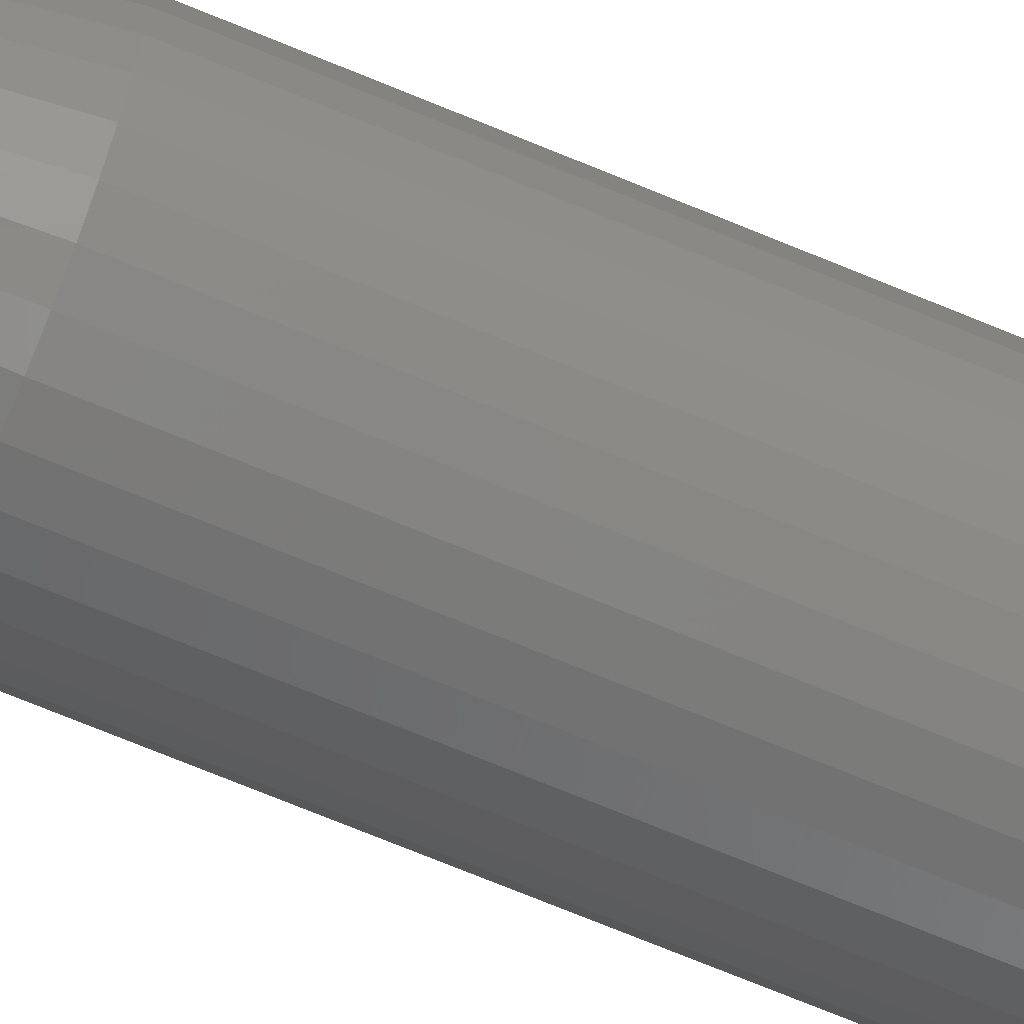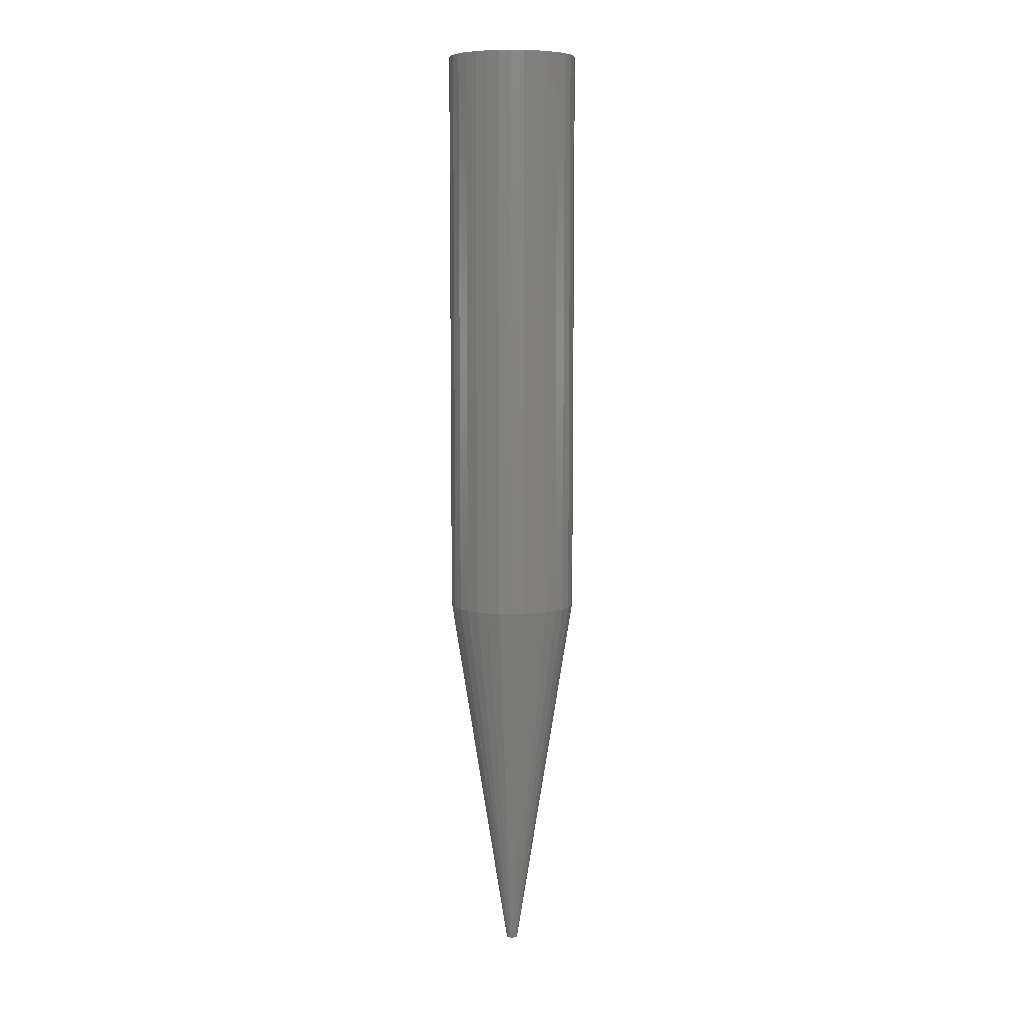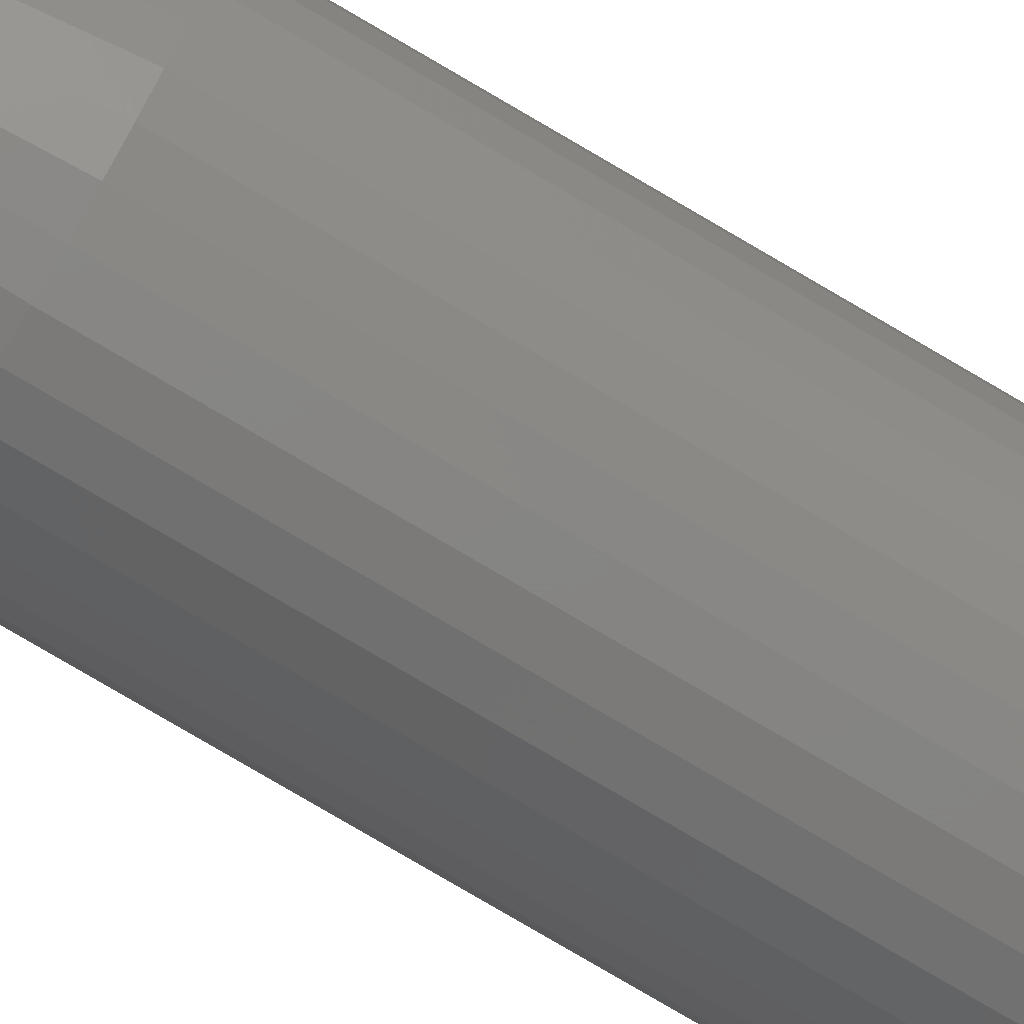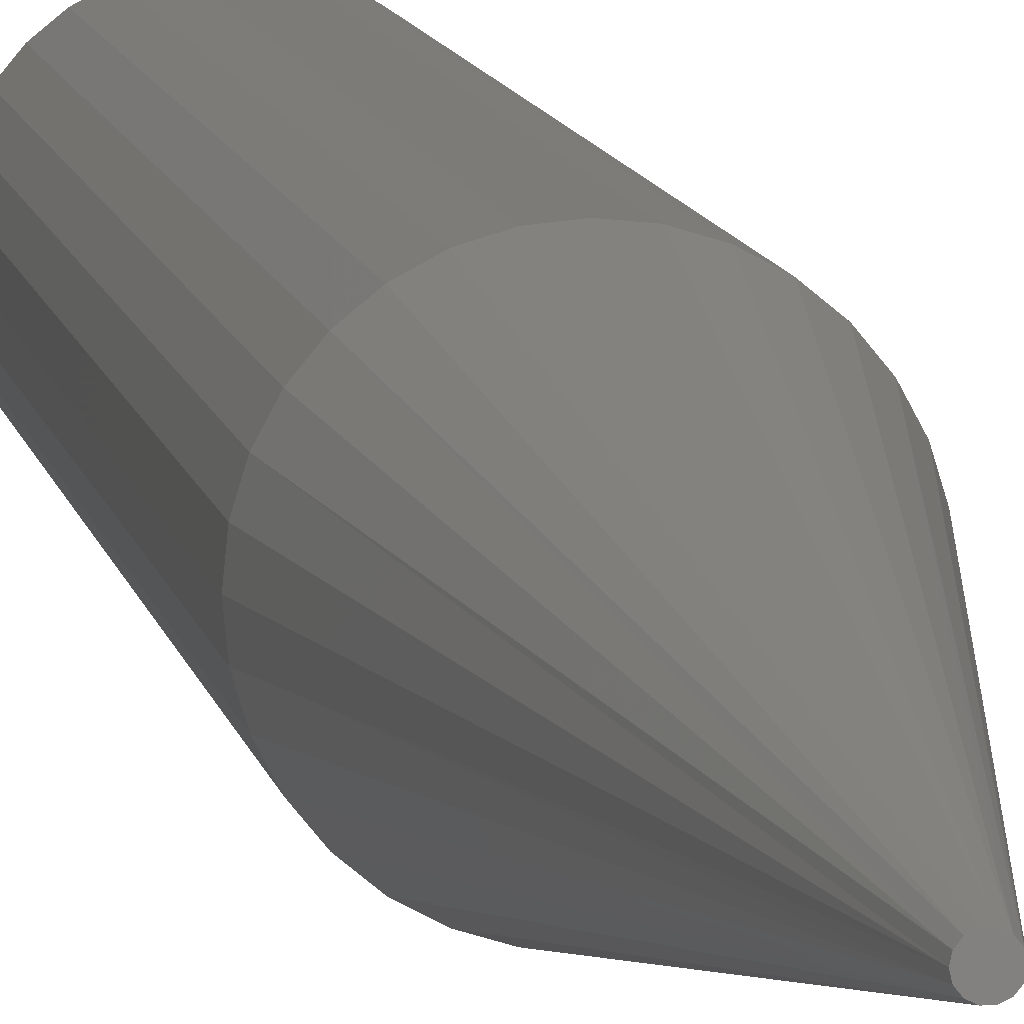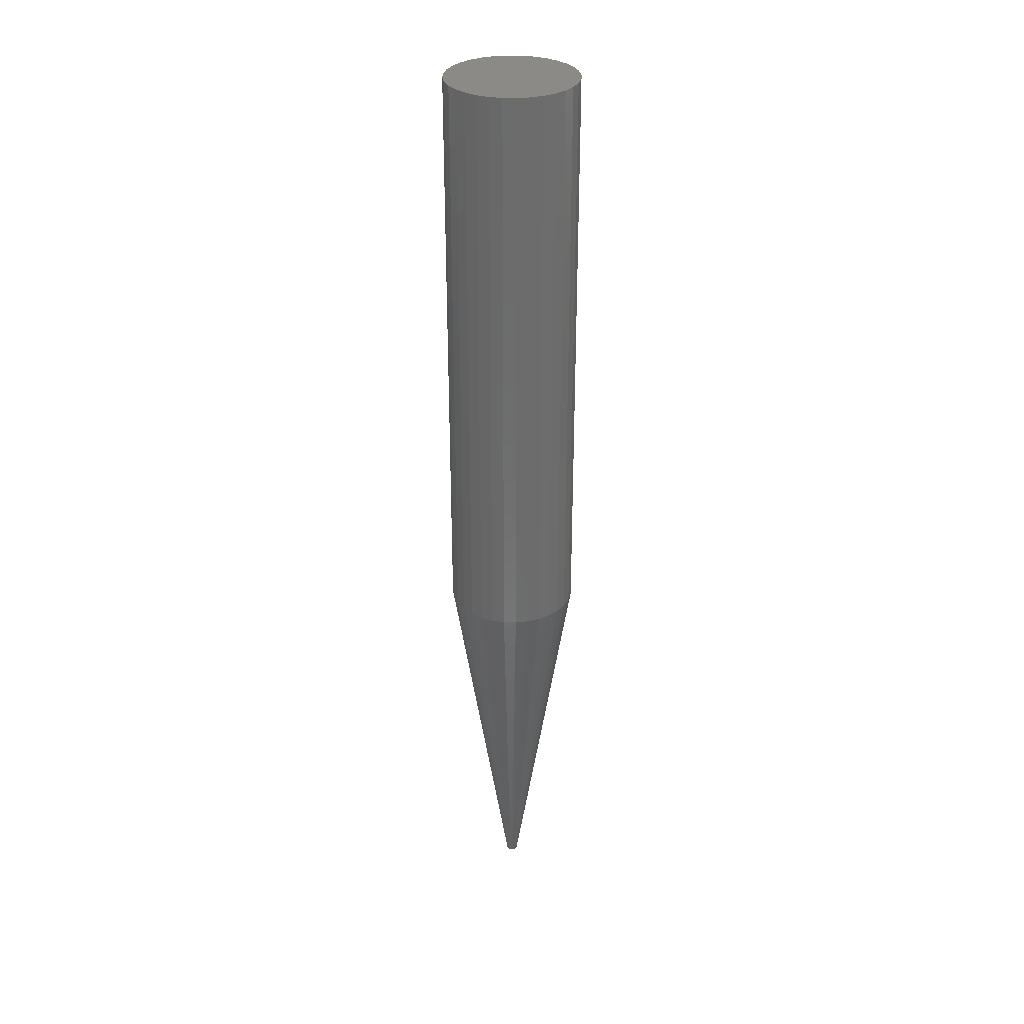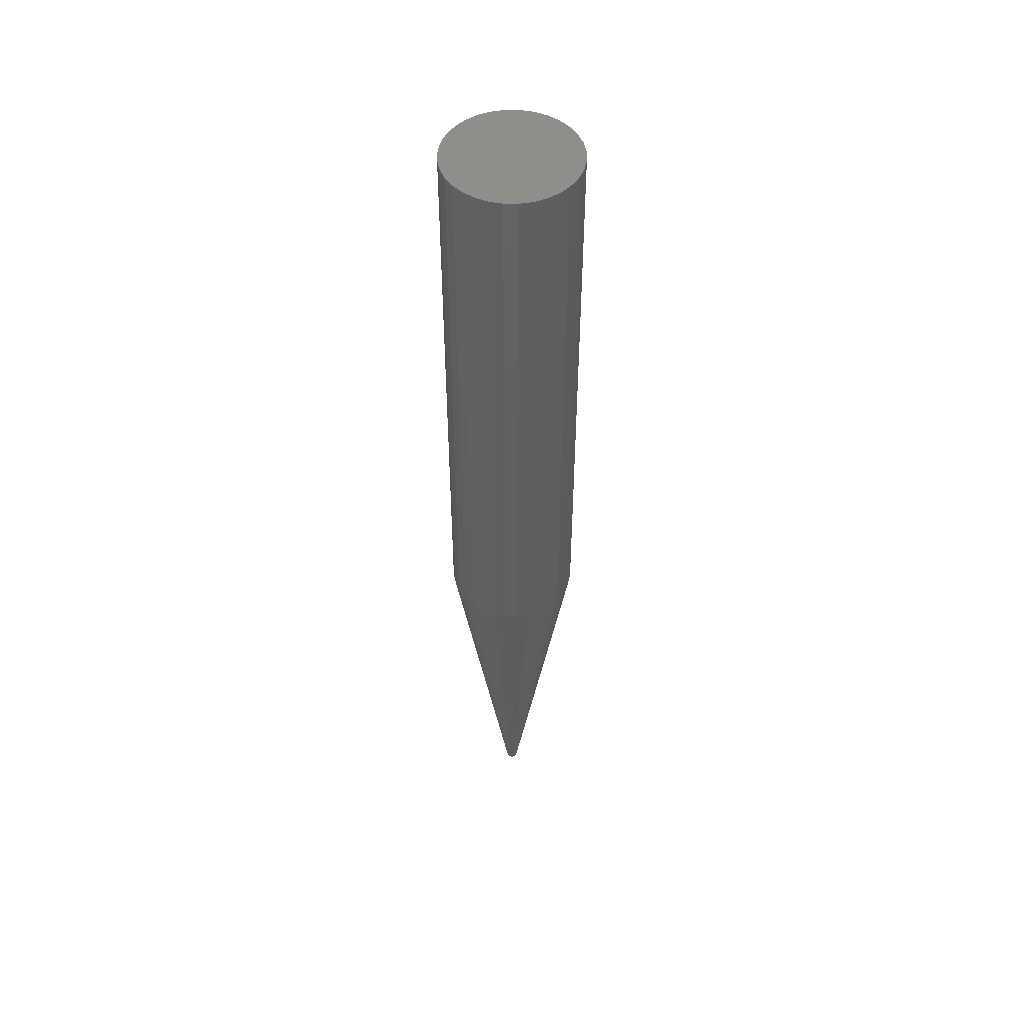
<metadata>
{"format":"stl","ext":"stl","renderer":"f3d","projection":"perspective","resolution":1024,"background":"white","views":[{"elev":-69.1,"azim":-112.8,"up":"+Y"},{"elev":7.9,"azim":79.3,"up":"+Z"},{"elev":-79.0,"azim":-120.4,"up":"+Y"},{"elev":7.7,"azim":172.0,"up":"+Y"},{"elev":31.3,"azim":108.9,"up":"+Z"},{"elev":49.5,"azim":164.1,"up":"+Z"}]}
</metadata>
<code>
# stl→obj: 78 verts, 152 faces
v 0.001069 6.54e-18 0
v 0.0006293 -0.001927 0
v -0.007373 -0.001927 0
v -0.007812 -3.192e-10 0
v 0.0006293 0.001927 0
v -0.007373 0.001927 0
v -0.00614 0.003472 0
v -0.00436 0.004329 0
v -0.002384 0.004329 0
v -0.0006029 0.003472 0
v -0.0006029 -0.003472 0
v -0.002384 -0.004329 0
v -0.00436 -0.004329 0
v -0.00614 -0.003472 0
v 0.04794 -1.257e-17 0.2969
v 0.04794 0 0.75
v 0.04696 -0.01001 0.2969
v 0.04696 -0.01001 0.75
v 0.04404 -0.01964 0.2969
v 0.04404 -0.01964 0.75
v 0.0393 -0.02851 0.2969
v 0.0393 -0.02851 0.75
v 0.03291 -0.03629 0.2969
v 0.03291 -0.03629 0.75
v 0.02514 -0.04267 0.2969
v 0.02514 -0.04267 0.75
v 0.01627 -0.04741 0.2969
v 0.01627 -0.04741 0.75
v 0.00664 -0.05033 0.2969
v 0.00664 -0.05033 0.75
v -0.003372 -0.05132 0.2969
v -0.003372 -0.05132 0.75
v -0.01338 -0.05033 0.2969
v -0.01338 -0.05033 0.75
v -0.02301 -0.04741 0.2969
v -0.02301 -0.04741 0.75
v -0.03188 -0.04267 0.2969
v -0.03188 -0.04267 0.75
v -0.03966 -0.03629 0.2969
v -0.03966 -0.03629 0.75
v -0.04604 -0.02851 0.2969
v -0.04604 -0.02851 0.75
v -0.05078 -0.01964 0.2969
v -0.05078 -0.01964 0.75
v -0.0537 -0.01001 0.2969
v -0.0537 -0.01001 0.75
v -0.05469 6.284e-18 0.2969
v -0.05469 6.284e-18 0.75
v -0.0537 0.01001 0.2969
v -0.0537 0.01001 0.75
v -0.05078 0.01964 0.2969
v -0.05078 0.01964 0.75
v -0.04604 0.02851 0.2969
v -0.04604 0.02851 0.75
v -0.03966 0.03629 0.2969
v -0.03966 0.03629 0.75
v -0.03188 0.04267 0.2969
v -0.03188 0.04267 0.75
v -0.02301 0.04741 0.2969
v -0.02301 0.04741 0.75
v -0.01338 0.05033 0.2969
v -0.01338 0.05033 0.75
v -0.003372 0.05132 0.2969
v -0.003372 0.05132 0.75
v 0.00664 0.05033 0.2969
v 0.00664 0.05033 0.75
v 0.01627 0.04741 0.2969
v 0.01627 0.04741 0.75
v 0.02514 0.04267 0.2969
v 0.02514 0.04267 0.75
v 0.03291 0.03629 0.2969
v 0.03291 0.03629 0.75
v 0.0393 0.02851 0.2969
v 0.0393 0.02851 0.75
v 0.04404 0.01964 0.2969
v 0.04404 0.01964 0.75
v 0.04696 0.01001 0.2969
v 0.04696 0.01001 0.75
f 1 2 3
f 1 3 4
f 1 4 5
f 6 7 8
f 6 8 9
f 6 9 10
f 6 10 5
f 6 5 4
f 2 11 12
f 2 12 13
f 2 13 14
f 2 14 3
f 15 16 17
f 17 16 18
f 17 18 19
f 19 18 20
f 19 20 21
f 21 20 22
f 21 22 23
f 23 22 24
f 23 24 25
f 25 24 26
f 25 26 27
f 27 26 28
f 27 28 29
f 29 28 30
f 29 30 31
f 31 30 32
f 31 32 33
f 33 32 34
f 33 34 35
f 35 34 36
f 35 36 37
f 37 36 38
f 37 38 39
f 39 38 40
f 39 40 41
f 41 40 42
f 41 42 43
f 43 42 44
f 43 44 45
f 45 44 46
f 45 46 47
f 47 46 48
f 47 48 49
f 49 48 50
f 49 50 51
f 51 50 52
f 51 52 53
f 53 52 54
f 53 54 55
f 55 54 56
f 55 56 57
f 57 56 58
f 57 58 59
f 59 58 60
f 59 60 61
f 61 60 62
f 61 62 63
f 63 62 64
f 63 64 65
f 65 64 66
f 65 66 67
f 67 66 68
f 67 68 69
f 69 68 70
f 69 70 71
f 71 70 72
f 71 72 73
f 73 72 74
f 73 74 75
f 75 74 76
f 75 76 77
f 77 76 78
f 77 78 15
f 15 78 16
f 4 49 6
f 4 47 49
f 5 73 75
f 10 69 71
f 10 71 5
f 5 71 73
f 9 65 67
f 9 67 10
f 10 67 69
f 8 59 61
f 8 61 9
f 9 61 63
f 9 63 65
f 7 55 57
f 7 57 8
f 8 57 59
f 6 51 53
f 6 53 7
f 7 53 55
f 6 49 51
f 1 5 75
f 1 75 77
f 1 77 15
f 1 17 2
f 1 15 17
f 3 41 43
f 14 37 39
f 14 39 3
f 3 39 41
f 13 33 35
f 13 35 14
f 14 35 37
f 12 27 29
f 12 29 13
f 13 29 31
f 13 31 33
f 11 23 25
f 11 25 12
f 12 25 27
f 2 19 21
f 2 21 11
f 11 21 23
f 2 17 19
f 4 3 43
f 4 43 45
f 4 45 47
f 64 62 60
f 66 64 60
f 66 60 68
f 68 60 58
f 68 58 70
f 70 58 56
f 70 56 72
f 72 56 54
f 72 54 74
f 74 54 52
f 74 52 76
f 76 52 50
f 76 50 78
f 18 44 20
f 20 44 42
f 20 42 22
f 22 42 40
f 22 40 24
f 24 40 38
f 24 38 26
f 26 38 36
f 26 36 28
f 28 36 34
f 28 34 32
f 28 32 30
f 78 50 16
f 16 50 48
f 16 48 18
f 18 48 46
f 18 46 44

</code>
